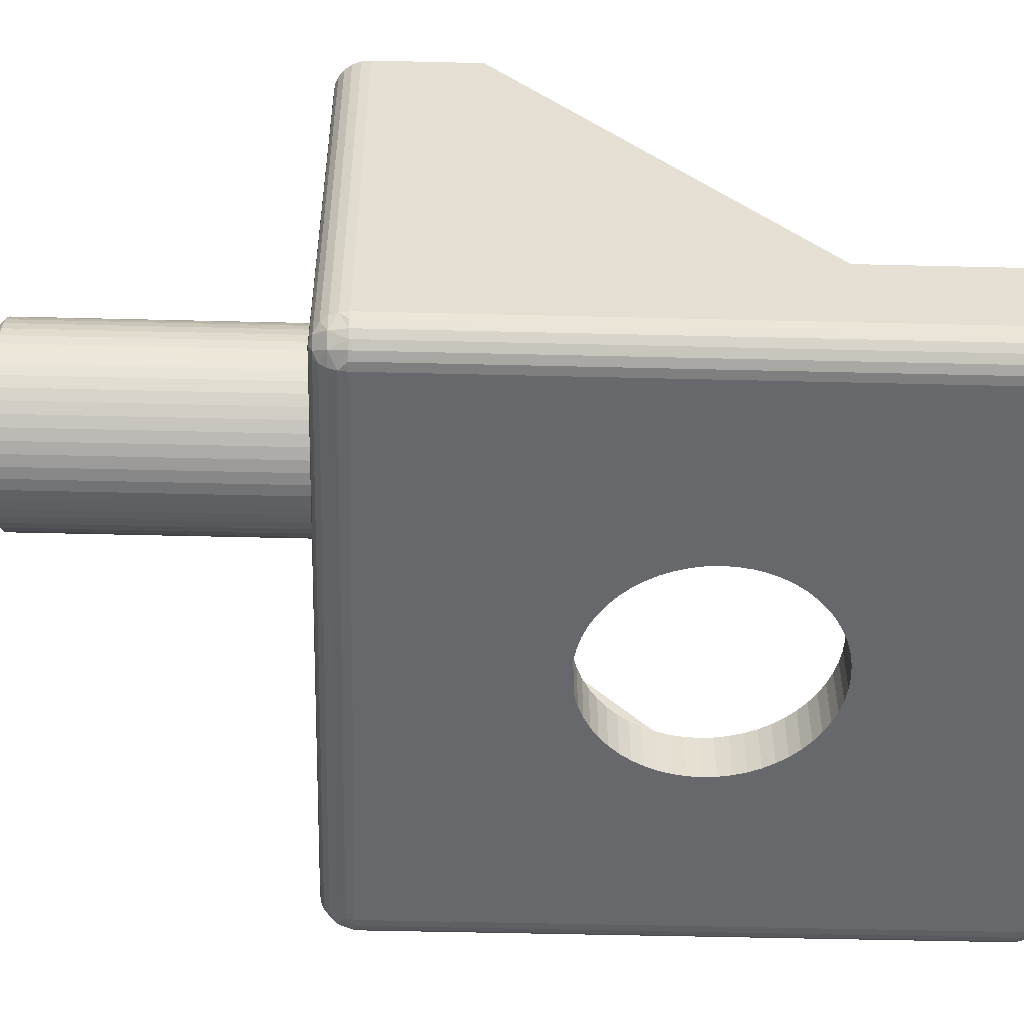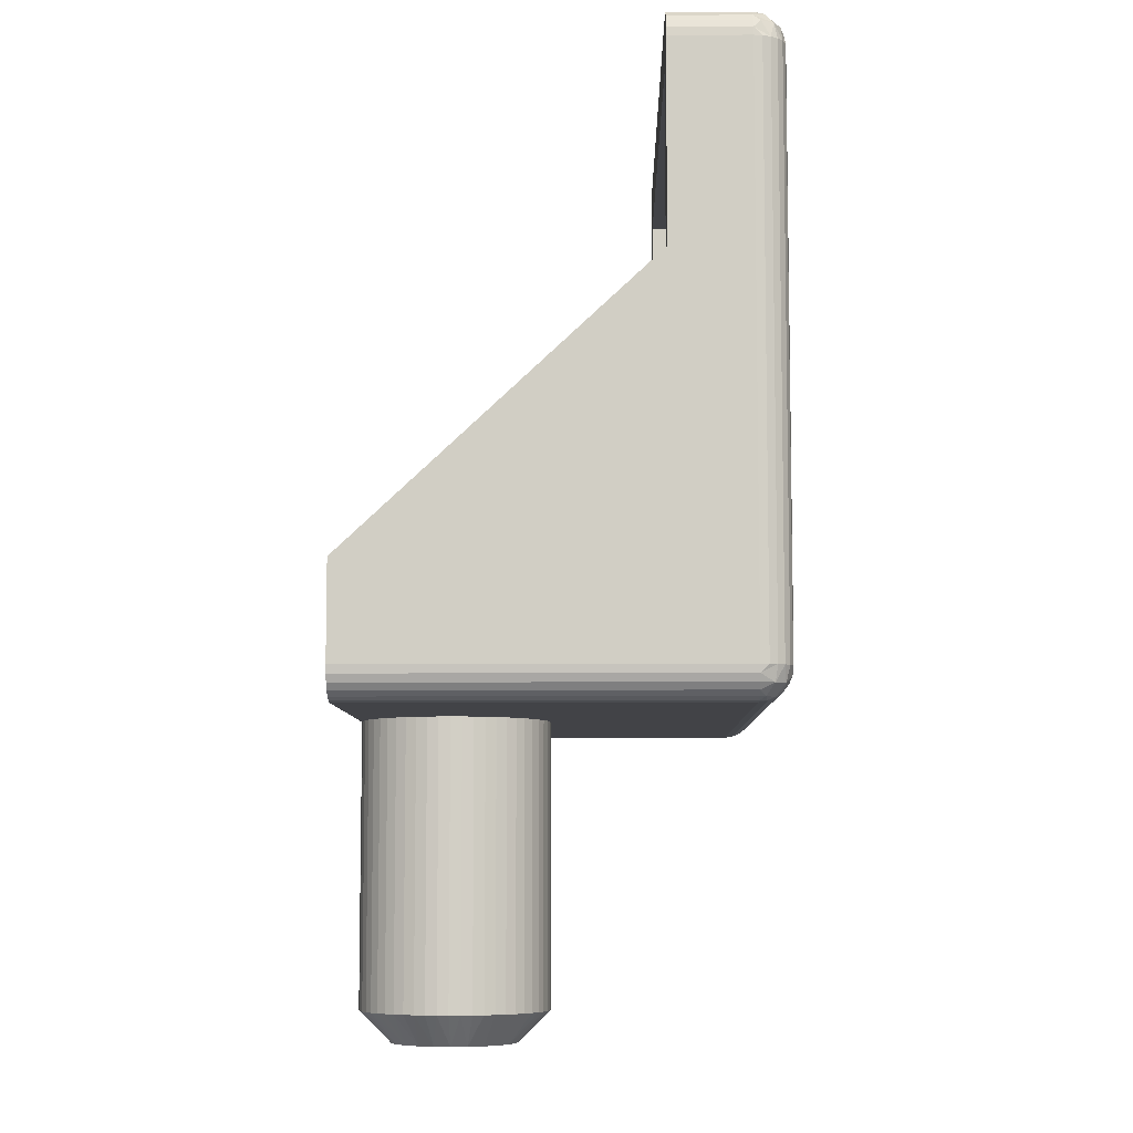
<metadata>
{"format":"obj","ext":"obj","renderer":"f3d","projection":"perspective","resolution":1024,"background":"white","views":[{"elev":-52.3,"azim":88.5,"up":"+Z"},{"elev":-7.4,"azim":90.9,"up":"+Y"}]}
</metadata>
<code>
o chair_braket(4ea)
v -21.57 -19 12.98
v -21.93 -20 12
v -21.42 -20 11.93
v -21.93 -19 13
v -21.22 -19 12.91
v -20.87 -19 12.8
v -20.93 -20 11.73
v -20.54 -19 12.66
v -20.23 -19 12.47
v -20.52 -20 11.41
v -19.94 -19 12.25
v -19.69 -19 11.99
v -19.47 -19 11.7
v -20.2 -20 11
v -19.28 -19 11.39
v -19.13 -19 11.06
v -20 -20 10.52
v -19.02 -19 10.72
v -18.96 -19 10.36
v -19.93 -20 10
v -18.93 -19 10
v -18.96 -19 9.638
v -20 -20 9.482
v -19.02 -19 9.282
v -19.13 -19 8.936
v -20.2 -20 9
v -19.28 -19 8.606
v -19.47 -19 8.296
v -20.52 -20 8.586
v -19.69 -19 8.011
v -19.94 -19 7.754
v -20.23 -19 7.531
v -20.93 -20 8.268
v -20.54 -19 7.344
v -20.87 -19 7.195
v -21.42 -20 8.068
v -21.22 -19 7.087
v -21.57 -19 7.022
v -21.93 -20 8
v -21.93 -19 7
v -21.54 -3.478 -1e-06
v -21.93 -3.5 1.5
v -21.54 -3.478 1.5
v -21.16 -3.412 -1e-06
v -21.16 -3.412 1.5
v -20.78 -3.304 1.5
v -20.78 -3.304 -1e-06
v -25.43 0 0
v -25.43 -0 1.5
v -25.41 -0.3919 1.5
v -25.41 -0.3919 -0
v -25.35 -0.7788 -0
v -20.42 -3.153 1.5
v -20.42 -3.153 -1e-06
v -25.35 -0.7788 1.5
v -20.07 -2.964 1.5
v -20.07 -2.964 -0
v -19.75 -2.736 -0
v -25.24 -1.156 -0
v -25.24 -1.156 1.5
v -19.75 -2.736 1.5
v -25.09 -1.519 -0
v -25.09 -1.519 1.5
v -24.9 -1.862 -0
v -19.46 -2.475 1.5
v -19.46 -2.475 -0
v -24.9 -1.862 1.5
v -19.2 -2.182 1.5
v -19.2 -2.182 -0
v -24.67 -2.182 -0
v -24.67 -2.182 1.5
v -18.97 -1.862 -0
v -18.97 -1.862 1.5
v -18.78 -1.519 -0
v -24.41 -2.475 -0
v -24.41 -2.475 1.5
v -18.78 -1.519 1.5
v -18.63 -1.156 -0
v -18.63 -1.156 1.5
v -24.12 -2.736 -0
v -24.12 -2.736 1.5
v -23.8 -2.964 -0
v -18.52 -0.7788 1.5
v -18.52 -0.7788 -0
v -23.45 -3.153 -1e-06
v -23.8 -2.964 1.5
v -18.46 -0.3919 -0
v -18.46 -0.3919 1.5
v -18.43 0 0
v -18.43 -0 1.5
v -23.45 -3.153 1.5
v -23.09 -3.304 1.5
v -23.09 -3.304 -1e-06
v -22.71 -3.412 -1e-06
v -22.71 -3.412 1.5
v -22.33 -3.478 1.5
v -22.33 -3.478 -1e-06
v -21.93 -3.5 -1e-06
v -19.13 -10 8.936
v -19.02 -10 9.282
v -19.28 -10 8.606
v -21.93 -10 13
v -19.47 -10 8.296
v -21.57 -10 12.98
v -19.69 -10 8.011
v -21.22 -10 12.91
v -19.94 -10 7.754
v -20.87 -10 12.8
v -20.23 -10 7.531
v -20.54 -10 12.66
v -20.54 -10 7.344
v -20.23 -10 12.47
v -20.87 -10 7.195
v -21.22 -10 7.087
v -19.94 -10 12.25
v -21.57 -10 7.022
v -21.93 -10 7
v -19.69 -10 11.99
v -19.47 -10 11.7
v -19.28 -10 11.39
v -19.13 -10 11.06
v -19.02 -10 10.72
v -18.96 -10 10.36
v -18.93 -10 10
v -18.96 -10 9.638
v -11.93 9 1
v -11.93 9 3.5
v -11.93 2.823 3.5
v -11.93 -9 1
v -11.93 -6 13
v -11.93 -9 13
v -30.93 10 1
v -30.93 10 3.5
v -12.93 10 3.5
v -12.93 10 1
v -31.93 -9 1
v -31.93 -9 13
v -31.93 -6 13
v -31.93 2.823 3.5
v -31.93 9 1
v -31.93 9 3.5
v -12.93 -10 1
v -30.93 -10 13
v -23.33 -10 12.66
v -23 -10 12.8
v -24.18 -10 8.011
v -30.93 -10 1
v -23.92 -10 7.754
v -22.65 -10 12.91
v -23.64 -10 7.531
v -24.4 -10 8.296
v -23.33 -10 7.344
v -24.59 -10 8.606
v -23 -10 7.195
v -24.74 -10 8.936
v -22.65 -10 7.087
v -24.85 -10 9.282
v -22.3 -10 7.022
v -24.91 -10 9.638
v -24.93 -10 10
v -24.91 -10 10.36
v -12.93 -10 13
v -24.85 -10 10.72
v -24.74 -10 11.06
v -22.3 -10 12.98
v -24.59 -10 11.39
v -24.4 -10 11.7
v -24.18 -10 11.99
v -23.92 -10 12.25
v -23.64 -10 12.47
v -24.41 2.475 0
v -30.93 9 1e-06
v -24.12 2.736 0
v -12.93 -9 -1e-06
v -30.93 -9 -1e-06
v -23.8 2.964 0
v -23.45 3.153 1e-06
v -23.09 3.304 1e-06
v -22.71 3.412 1e-06
v -22.33 3.478 1e-06
v -21.93 3.5 1e-06
v -18.46 0.3919 0
v -12.93 9 1e-06
v -18.52 0.7788 0
v -18.63 1.156 0
v -18.78 1.519 0
v -18.97 1.862 0
v -19.2 2.182 0
v -19.46 2.475 0
v -19.75 2.736 0
v -20.07 2.964 0
v -20.42 3.153 1e-06
v -20.78 3.304 1e-06
v -21.16 3.412 1e-06
v -21.54 3.478 1e-06
v -24.67 2.182 0
v -24.9 1.862 0
v -25.09 1.519 0
v -25.24 1.156 0
v -25.35 0.7788 0
v -25.41 0.3919 0
v -30.43 -8.5 13
v -31.9 -9.259 13
v -31.8 -9.5 13
v -31.64 -9.707 13
v -31.43 -9.866 13
v -31.19 -9.966 13
v -30.43 -6 13
v -13.43 -8.5 13
v -12.68 -9.966 13
v -12.43 -9.866 13
v -12.23 -9.707 13
v -12.07 -9.5 13
v -11.97 -9.259 13
v -13.43 -6 13
v -30.43 -8.5 1.5
v -30.43 2.823 3.5
v -30.43 8.5 1.5
v -30.43 8.5 3.5
v -13.43 -8.5 1.5
v -13.43 2.823 3.5
v -13.43 8.5 1.5
v -13.43 8.5 3.5
v -24.12 2.736 1.5
v -24.41 2.475 1.5
v -23.8 2.964 1.5
v -23.45 3.153 1.5
v -23.09 3.304 1.5
v -22.71 3.412 1.5
v -22.33 3.478 1.5
v -21.93 3.5 1.5
v -18.46 0.3919 1.5
v -18.52 0.7788 1.5
v -18.63 1.156 1.5
v -18.78 1.519 1.5
v -18.97 1.862 1.5
v -19.2 2.182 1.5
v -19.46 2.475 1.5
v -19.75 2.736 1.5
v -20.07 2.964 1.5
v -20.42 3.153 1.5
v -20.78 3.304 1.5
v -21.16 3.412 1.5
v -21.54 3.478 1.5
v -24.9 1.862 1.5
v -24.67 2.182 1.5
v -25.09 1.519 1.5
v -25.24 1.156 1.5
v -25.35 0.7788 1.5
v -25.41 0.3919 1.5
v -31.64 9.707 3.5
v -31.8 9.5 3.5
v -31.9 9.259 3.5
v -31.43 9.866 3.5
v -31.19 9.966 3.5
v -11.97 9.259 3.5
v -12.68 9.966 3.5
v -12.07 9.5 3.5
v -12.43 9.866 3.5
v -12.23 9.707 3.5
v -24.74 -19 11.06
v -24.59 -19 11.39
v -24.4 -19 11.7
v -22.3 -19 7.022
v -24.18 -19 11.99
v -22.65 -19 7.087
v -23.92 -19 12.25
v -23 -19 7.195
v -23.64 -19 12.47
v -23.33 -19 7.344
v -23.33 -19 12.66
v -23.64 -19 7.531
v -23 -19 12.8
v -23.92 -19 7.754
v -22.65 -19 12.91
v -22.3 -19 12.98
v -24.18 -19 8.011
v -24.4 -19 8.296
v -24.59 -19 8.606
v -24.74 -19 8.936
v -24.85 -19 9.282
v -24.91 -19 9.638
v -24.93 -19 10
v -24.91 -19 10.36
v -24.85 -19 10.72
v -22.45 -20 11.93
v -22.93 -20 11.73
v -23.35 -20 11.41
v -23.67 -20 11
v -23.87 -20 10.52
v -23.93 -20 10
v -23.87 -20 9.482
v -23.67 -20 9
v -22.93 -20 8.268
v -23.35 -20 8.586
v -22.45 -20 8.068
v -31.9 9.259 1
v -31.8 9.5 1
v -31.64 9.707 1
v -31.43 9.866 1
v -31.19 9.966 1
v -30.93 9.259 0.03408
v -31.19 9 0.03408
v -31.43 9 0.134
v -31.9 9 0.7412
v -31.8 9 0.5
v -31.16 9.5 0.1635
v -30.93 9.5 0.134
v -30.93 9.707 0.2929
v -31.55 9.5 0.3876
v -31.64 9 0.2929
v -31.77 9.5 0.7759
v -31.29 9.866 0.6464
v -30.93 9.866 0.5
v -31.03 9.966 0.7609
v -30.93 9.966 0.7412
v -31.17 9.966 0.901
v -12.68 9.966 1
v -12.43 9.866 1
v -12.23 9.707 1
v -12.07 9.5 1
v -11.97 9.259 1
v -12.93 9.966 0.7412
v -12.93 9.866 0.5
v -12.93 9.707 0.2929
v -12.93 9.5 0.134
v -12.93 9.259 0.03408
v -31.9 -9 0.7412
v -31.8 -9 0.5
v -31.64 -9 0.2929
v -31.43 -9 0.134
v -31.19 -9 0.03407
v -31.19 -9.966 1
v -31.43 -9.866 1
v -31.64 -9.707 1
v -31.8 -9.5 1
v -31.9 -9.259 1
v -11.97 9 0.7412
v -12.07 9 0.5
v -12.68 9 0.03408
v -12.43 9 0.134
v -12.1 9.5 0.7759
v -12.32 9.5 0.3876
v -12.23 9 0.2929
v -12.71 9.5 0.1635
v -12.58 9.866 0.6464
v -12.7 9.966 0.901
v -12.84 9.966 0.7609
v -30.93 -9.259 0.03407
v -31.13 -9.866 0.5381
v -30.93 -9.866 0.5
v -30.93 -9.966 0.7412
v -30.93 -9.707 0.2929
v -31.4 -9.866 0.8087
v -31.37 -9.5 0.25
v -30.93 -9.5 0.134
v -31.68 -9.5 0.567
v -31.08 -9.966 0.7848
v -11.97 -9 0.7412
v -12.07 -9 0.5
v -12.23 -9 0.2929
v -12.43 -9 0.134
v -12.68 -9 0.03407
v -12.93 -9.966 0.7412
v -12.93 -9.866 0.5
v -12.93 -9.707 0.2929
v -12.93 -9.5 0.134
v -12.93 -9.259 0.03407
v -11.97 -9.259 1
v -12.47 -9.866 0.8087
v -12.43 -9.866 1
v -12.68 -9.966 1
v -12.23 -9.707 1
v -12.74 -9.866 0.5381
v -12.18 -9.5 0.567
v -12.07 -9.5 1
v -12.5 -9.5 0.25
v -12.79 -9.966 0.7848
f 1 2 3
f 1 4 2
f 5 1 3
f 6 3 7
f 6 5 3
f 8 6 7
f 9 7 10
f 9 8 7
f 11 9 10
f 12 11 10
f 13 10 14
f 13 12 10
f 15 13 14
f 16 14 17
f 16 15 14
f 18 16 17
f 19 17 20
f 19 18 17
f 21 19 20
f 22 20 23
f 22 21 20
f 24 22 23
f 25 23 26
f 25 24 23
f 27 25 26
f 28 27 26
f 28 26 29
f 30 28 29
f 31 30 29
f 32 31 29
f 32 29 33
f 34 32 33
f 35 33 36
f 35 34 33
f 37 35 36
f 38 36 39
f 38 37 36
f 40 38 39
f 41 42 43
f 44 41 43
f 44 43 45
f 44 45 46
f 47 44 46
f 48 49 50
f 51 48 50
f 52 51 50
f 47 46 53
f 54 47 53
f 52 50 55
f 54 53 56
f 57 54 56
f 58 57 56
f 59 52 60
f 58 56 61
f 52 55 60
f 62 59 63
f 64 62 63
f 58 61 65
f 59 60 63
f 66 58 65
f 64 63 67
f 66 65 68
f 69 66 68
f 70 64 71
f 72 69 73
f 64 67 71
f 74 72 73
f 69 68 73
f 75 70 76
f 70 71 76
f 74 73 77
f 78 74 79
f 80 75 81
f 82 80 81
f 74 77 79
f 75 76 81
f 78 79 83
f 84 78 83
f 85 82 86
f 87 84 88
f 89 87 88
f 84 83 88
f 82 81 86
f 89 88 90
f 85 86 91
f 85 91 92
f 93 85 92
f 94 93 92
f 94 92 95
f 94 95 96
f 97 94 96
f 97 96 42
f 98 97 42
f 41 98 42
f 99 25 27
f 99 100 25
f 101 27 28
f 101 99 27
f 102 4 1
f 103 28 30
f 103 101 28
f 104 1 5
f 104 102 1
f 105 30 31
f 105 103 30
f 106 5 6
f 106 104 5
f 107 31 32
f 107 105 31
f 108 6 8
f 108 106 6
f 109 32 34
f 109 107 32
f 110 8 9
f 110 108 8
f 111 34 35
f 111 109 34
f 112 9 11
f 113 35 37
f 112 110 9
f 113 111 35
f 114 37 38
f 114 113 37
f 115 11 12
f 116 114 38
f 116 38 40
f 115 112 11
f 117 116 40
f 118 12 13
f 118 115 12
f 119 13 15
f 119 118 13
f 120 15 16
f 120 119 15
f 121 16 18
f 121 120 16
f 122 18 19
f 122 121 18
f 123 122 19
f 123 19 21
f 124 123 21
f 124 21 22
f 125 22 24
f 125 124 22
f 100 125 24
f 100 24 25
f 126 127 128
f 126 128 129
f 129 128 130
f 129 130 131
f 132 133 134
f 132 134 135
f 136 137 138
f 139 136 138
f 136 139 140
f 140 139 141
f 103 142 101
f 143 144 145
f 146 147 148
f 101 142 99
f 143 145 149
f 148 147 150
f 147 146 151
f 150 147 152
f 147 151 153
f 152 147 154
f 143 147 155
f 147 153 155
f 154 147 156
f 143 155 157
f 156 147 158
f 143 157 159
f 158 147 117
f 143 159 160
f 143 160 161
f 99 142 162
f 100 99 162
f 125 100 162
f 124 125 162
f 143 161 163
f 123 124 162
f 122 123 162
f 121 122 162
f 120 121 162
f 119 120 162
f 118 119 162
f 115 118 162
f 112 115 162
f 110 112 162
f 108 110 162
f 143 163 164
f 106 108 162
f 104 106 162
f 165 102 143
f 149 165 143
f 104 162 102
f 143 164 166
f 143 166 167
f 143 167 168
f 116 117 142
f 114 116 142
f 113 114 142
f 111 113 142
f 109 111 142
f 107 109 142
f 117 147 142
f 143 168 169
f 107 142 105
f 143 169 170
f 105 142 103
f 143 170 144
f 171 172 173
f 174 69 72
f 75 175 70
f 173 172 176
f 175 75 80
f 176 172 177
f 70 175 64
f 174 72 74
f 175 80 82
f 177 172 178
f 64 175 62
f 174 74 78
f 174 78 84
f 175 82 85
f 178 172 179
f 179 172 180
f 175 85 93
f 174 84 87
f 62 175 59
f 180 172 181
f 175 93 94
f 59 175 52
f 174 87 89
f 175 94 97
f 52 175 51
f 175 97 98
f 51 175 48
f 89 182 183
f 182 184 183
f 184 185 183
f 185 186 183
f 186 187 183
f 187 188 183
f 188 189 183
f 189 190 183
f 190 191 183
f 191 192 183
f 192 193 183
f 193 194 183
f 194 195 183
f 195 181 183
f 174 89 183
f 181 172 183
f 98 41 174
f 41 44 174
f 44 47 174
f 47 54 174
f 54 57 174
f 57 58 174
f 58 66 174
f 175 98 174
f 196 197 172
f 197 198 172
f 198 199 172
f 199 200 172
f 200 201 172
f 201 48 172
f 48 175 172
f 196 172 171
f 174 66 69
f 202 137 203
f 202 203 204
f 202 204 205
f 202 205 206
f 202 206 207
f 202 207 143
f 138 137 202
f 208 138 202
f 102 202 143
f 209 102 162
f 209 162 210
f 209 210 211
f 212 209 211
f 213 209 212
f 214 209 213
f 131 209 214
f 130 215 209
f 130 209 131
f 209 202 102
f 216 208 202
f 217 208 216
f 218 219 217
f 218 217 216
f 209 220 216
f 209 216 202
f 215 220 209
f 215 221 220
f 222 220 221
f 223 222 221
f 222 223 219
f 222 219 218
f 224 218 225
f 73 68 220
f 71 216 76
f 226 218 224
f 81 76 216
f 227 218 226
f 86 81 216
f 77 73 220
f 67 216 71
f 91 86 216
f 228 218 227
f 63 216 67
f 79 77 220
f 92 91 216
f 229 218 228
f 83 79 220
f 60 216 63
f 230 218 229
f 95 92 216
f 88 83 220
f 55 216 60
f 96 95 216
f 231 218 230
f 90 88 220
f 50 216 55
f 49 216 50
f 42 96 216
f 222 232 90
f 222 233 232
f 222 234 233
f 222 235 234
f 222 236 235
f 222 237 236
f 222 238 237
f 222 239 238
f 222 240 239
f 222 241 240
f 222 242 241
f 222 243 242
f 222 244 243
f 222 231 244
f 222 90 220
f 222 218 231
f 218 245 246
f 218 247 245
f 218 248 247
f 218 249 248
f 218 250 249
f 218 49 250
f 218 216 49
f 220 43 42
f 220 45 43
f 220 46 45
f 220 53 46
f 220 56 53
f 220 61 56
f 220 65 61
f 220 42 216
f 225 218 246
f 68 65 220
f 138 208 139
f 139 208 217
f 221 215 128
f 215 130 128
f 251 252 219
f 252 253 219
f 253 141 219
f 141 139 219
f 139 217 219
f 251 219 254
f 254 219 255
f 255 219 133
f 221 128 223
f 219 223 134
f 133 219 134
f 223 128 127
f 223 127 256
f 134 223 257
f 223 256 258
f 257 223 259
f 223 258 260
f 259 223 260
f 164 261 262
f 164 163 261
f 166 262 263
f 166 164 262
f 117 40 264
f 167 263 265
f 167 166 263
f 158 264 266
f 158 117 264
f 168 265 267
f 168 167 265
f 156 266 268
f 156 158 266
f 169 267 269
f 169 168 267
f 154 268 270
f 154 156 268
f 170 269 271
f 170 169 269
f 152 270 272
f 152 154 270
f 144 271 273
f 144 170 271
f 150 272 274
f 145 273 275
f 150 152 272
f 145 144 273
f 149 275 276
f 149 145 275
f 148 274 277
f 165 149 276
f 148 150 274
f 102 276 4
f 102 165 276
f 146 277 278
f 146 148 277
f 151 278 279
f 151 146 278
f 153 279 280
f 153 151 279
f 155 280 281
f 155 153 280
f 157 281 282
f 157 155 281
f 159 157 282
f 159 282 283
f 160 159 283
f 160 283 284
f 161 284 285
f 161 160 284
f 163 285 261
f 163 161 285
f 286 287 288
f 286 288 289
f 2 289 290
f 2 286 289
f 3 290 291
f 3 291 292
f 3 2 290
f 10 292 293
f 10 7 3
f 10 3 292
f 294 293 295
f 39 294 296
f 39 17 14
f 39 14 10
f 39 10 293
f 39 293 294
f 23 20 17
f 23 17 39
f 26 23 39
f 29 39 36
f 29 36 33
f 29 26 39
f 180 231 230
f 180 230 229
f 179 180 229
f 179 229 228
f 178 179 228
f 177 178 228
f 89 90 232
f 182 89 232
f 177 228 227
f 176 177 227
f 184 182 233
f 185 184 233
f 176 227 226
f 182 232 233
f 173 176 226
f 186 185 234
f 173 226 224
f 185 233 234
f 187 186 235
f 171 173 225
f 173 224 225
f 186 234 235
f 196 171 225
f 187 235 236
f 196 225 246
f 188 187 237
f 189 188 237
f 197 196 245
f 187 236 237
f 196 246 245
f 190 189 238
f 198 197 247
f 189 237 238
f 197 245 247
f 199 198 248
f 200 199 248
f 191 190 239
f 198 247 248
f 190 238 239
f 200 248 249
f 201 200 249
f 201 249 250
f 191 239 240
f 48 201 49
f 201 250 49
f 191 240 241
f 192 191 241
f 192 241 242
f 193 192 242
f 193 242 243
f 194 193 243
f 194 243 244
f 195 194 244
f 195 244 231
f 181 195 231
f 180 181 231
f 264 40 39
f 264 39 296
f 266 264 296
f 268 296 294
f 268 266 296
f 270 268 294
f 272 294 295
f 272 270 294
f 274 272 295
f 277 274 295
f 278 295 293
f 278 277 295
f 279 278 293
f 280 293 292
f 280 279 293
f 281 280 292
f 282 292 291
f 282 281 292
f 283 282 291
f 284 291 290
f 284 283 291
f 285 284 290
f 261 290 289
f 261 285 290
f 262 261 289
f 263 262 289
f 263 289 288
f 265 263 288
f 267 265 288
f 269 288 287
f 269 267 288
f 271 269 287
f 273 271 287
f 273 287 286
f 275 273 286
f 276 286 2
f 276 275 286
f 4 276 2
f 297 140 141
f 297 141 253
f 298 253 252
f 298 297 253
f 299 252 251
f 299 298 252
f 300 251 254
f 300 299 251
f 301 254 255
f 301 300 254
f 132 255 133
f 132 301 255
f 302 172 303
f 304 302 303
f 297 305 140
f 297 306 305
f 307 308 302
f 307 309 308
f 307 302 304
f 310 311 306
f 310 304 311
f 310 307 304
f 310 309 307
f 312 297 298
f 312 298 299
f 312 299 310
f 312 306 297
f 312 310 306
f 313 299 300
f 313 314 309
f 313 309 310
f 313 310 299
f 315 316 314
f 315 132 316
f 315 314 313
f 317 300 301
f 317 301 132
f 317 132 315
f 317 315 313
f 317 313 300
f 318 134 257
f 318 135 134
f 319 257 259
f 319 318 257
f 320 259 260
f 320 319 259
f 321 260 258
f 321 320 260
f 322 256 127
f 322 258 256
f 322 321 258
f 126 322 127
f 316 132 135
f 316 135 323
f 314 323 324
f 314 316 323
f 309 324 325
f 309 314 324
f 308 325 326
f 308 309 325
f 302 326 327
f 302 308 326
f 172 327 183
f 172 302 327
f 328 140 305
f 328 136 140
f 329 305 306
f 329 328 305
f 330 306 311
f 330 329 306
f 331 311 304
f 331 330 311
f 332 304 303
f 332 331 304
f 175 303 172
f 175 332 303
f 333 143 207
f 333 147 143
f 334 207 206
f 334 333 207
f 335 206 205
f 335 334 206
f 336 205 204
f 336 335 205
f 337 204 203
f 337 336 204
f 136 203 137
f 136 337 203
f 322 126 338
f 339 322 338
f 327 340 183
f 327 341 340
f 342 320 321
f 342 321 322
f 342 322 339
f 343 344 341
f 343 339 344
f 343 342 339
f 343 320 342
f 345 327 326
f 345 326 325
f 345 343 341
f 345 341 327
f 345 325 343
f 346 325 324
f 346 319 320
f 346 320 343
f 346 343 325
f 347 135 318
f 347 318 319
f 347 319 346
f 348 324 323
f 348 323 135
f 348 347 346
f 348 135 347
f 348 346 324
f 332 175 349
f 331 332 349
f 328 329 337
f 136 328 337
f 350 351 352
f 350 353 351
f 354 333 334
f 354 334 335
f 355 330 331
f 355 356 353
f 355 349 356
f 355 331 349
f 355 353 350
f 357 335 336
f 357 336 337
f 357 329 330
f 357 350 354
f 357 330 355
f 357 354 335
f 357 355 350
f 357 337 329
f 358 147 333
f 358 352 147
f 358 354 350
f 358 333 354
f 358 350 352
f 338 126 129
f 338 129 359
f 339 359 360
f 339 338 359
f 344 360 361
f 344 339 360
f 341 361 362
f 341 344 361
f 340 363 174
f 340 362 363
f 340 341 362
f 183 340 174
f 142 147 352
f 364 142 352
f 365 352 351
f 365 364 352
f 366 351 353
f 366 365 351
f 367 353 356
f 367 366 353
f 368 356 349
f 368 367 356
f 174 349 175
f 174 368 349
f 359 129 369
f 360 359 369
f 363 362 368
f 174 363 368
f 370 371 372
f 370 373 371
f 374 364 365
f 374 365 366
f 375 361 360
f 375 376 373
f 375 369 376
f 375 370 374
f 375 360 369
f 375 373 370
f 377 366 367
f 377 367 368
f 377 362 361
f 377 361 375
f 377 374 366
f 377 375 374
f 377 368 362
f 378 142 364
f 378 372 142
f 378 364 374
f 378 374 370
f 378 370 372
f 369 131 214
f 369 129 131
f 376 214 213
f 376 369 214
f 373 213 212
f 373 376 213
f 371 212 211
f 371 373 212
f 372 211 210
f 372 371 211
f 142 210 162
f 142 372 210

</code>
